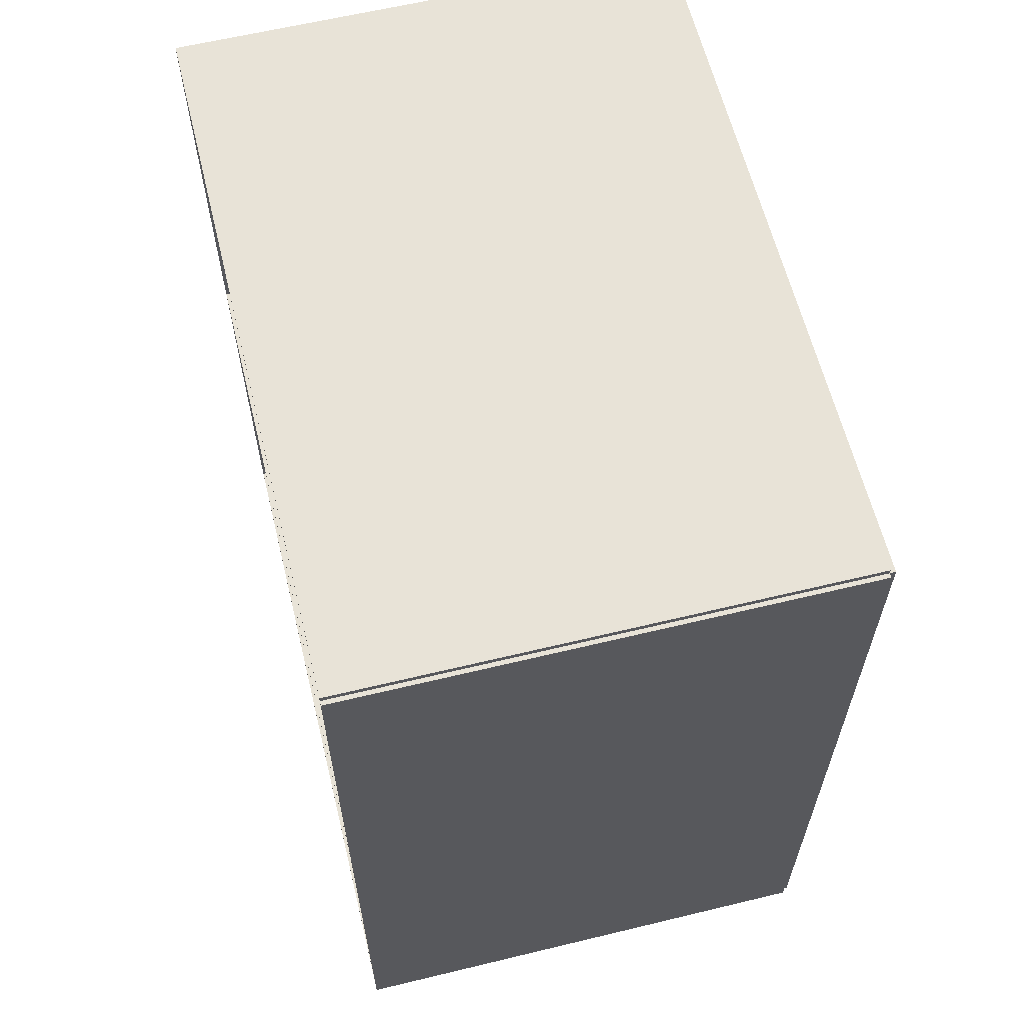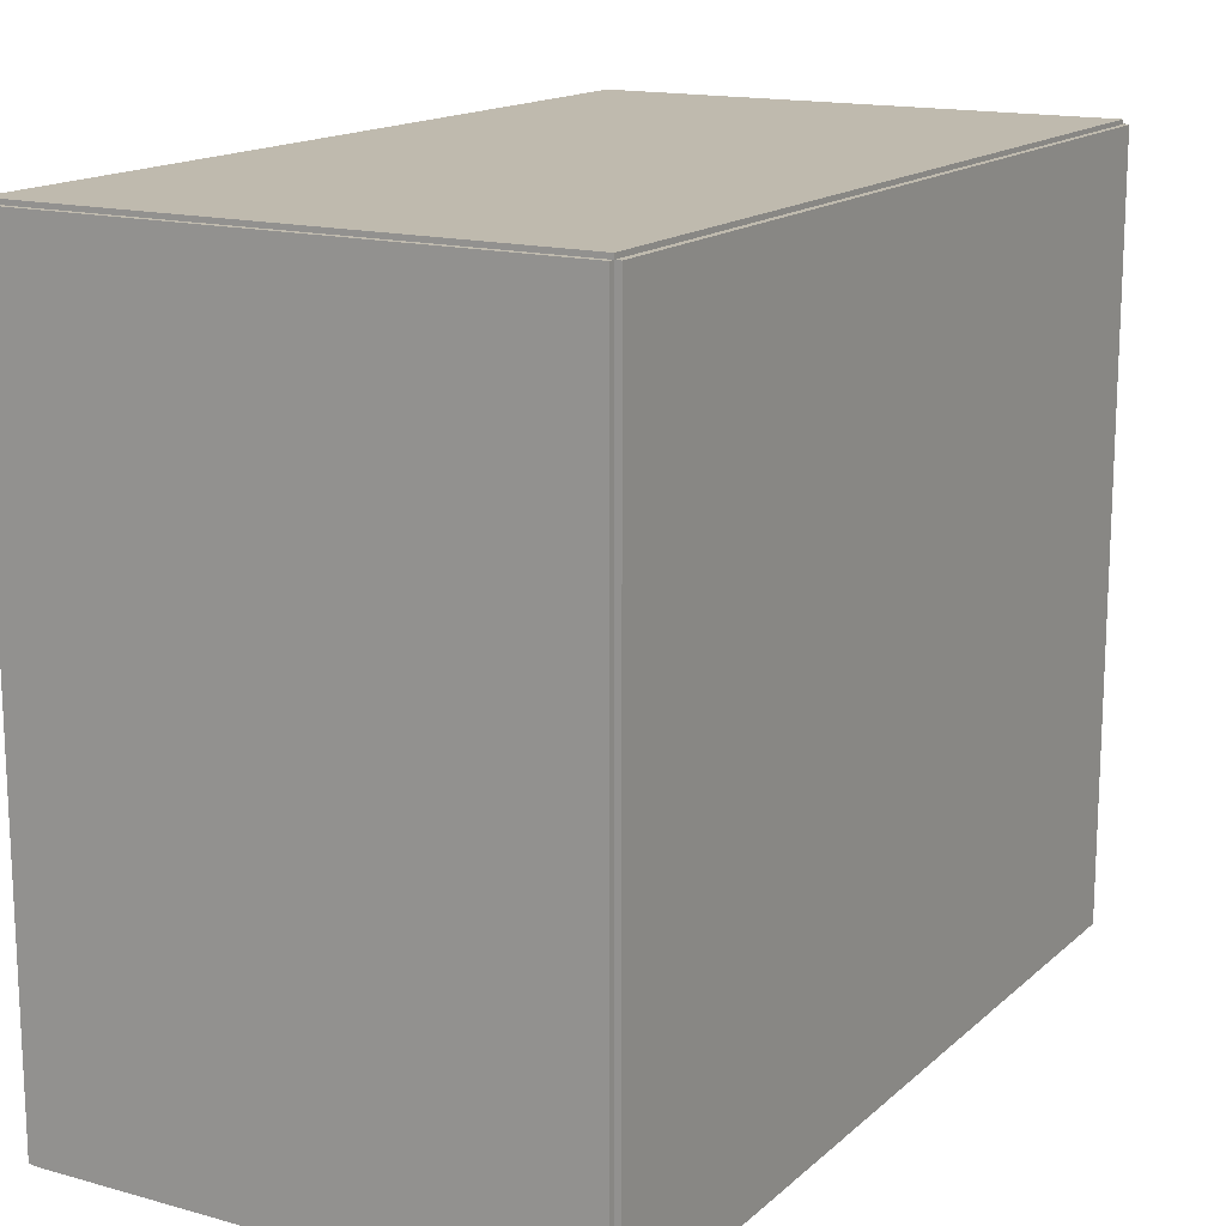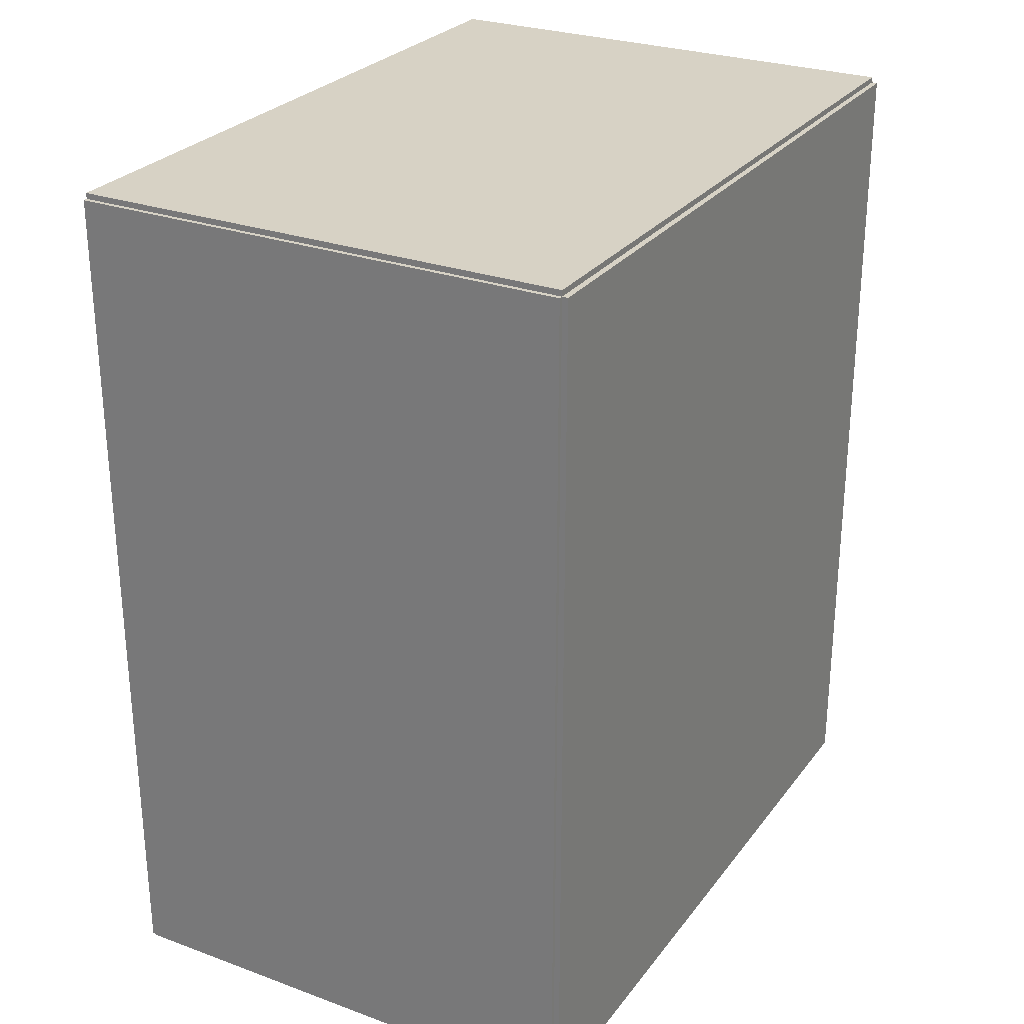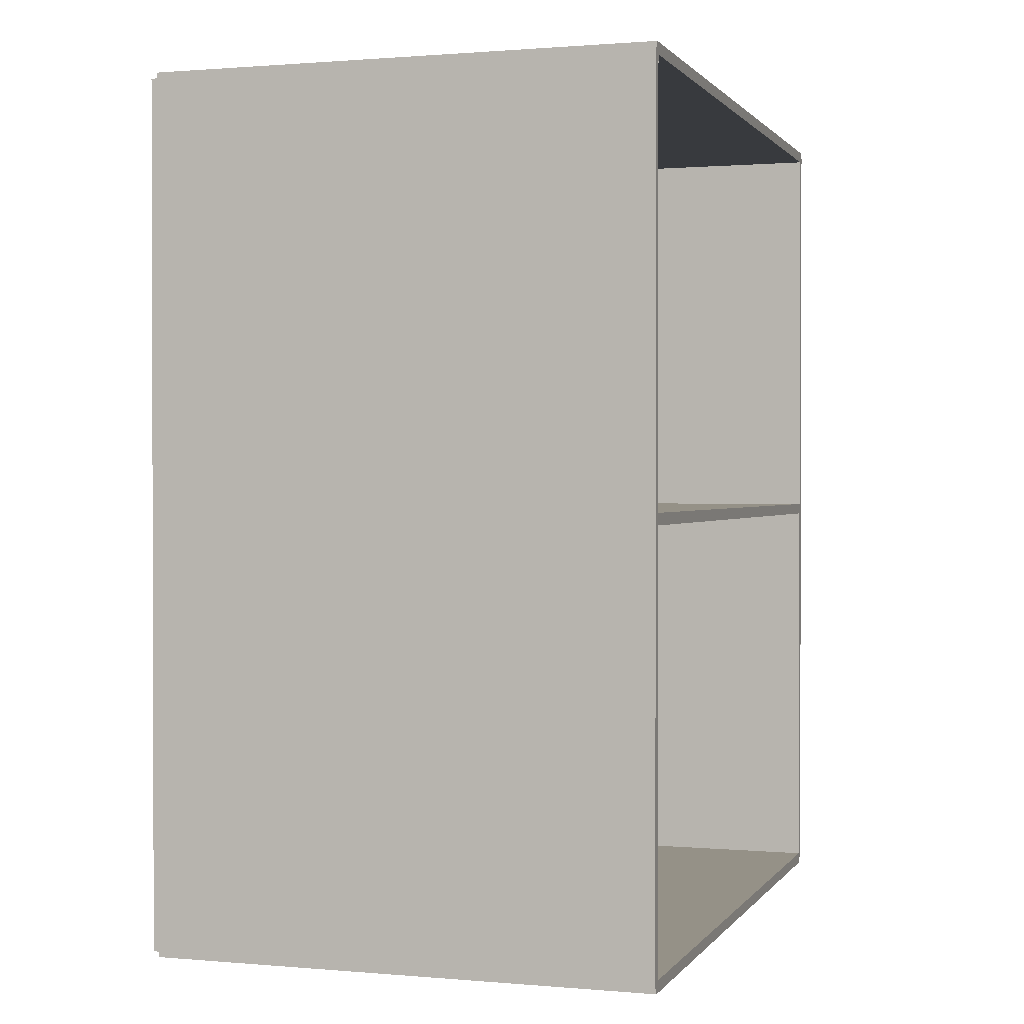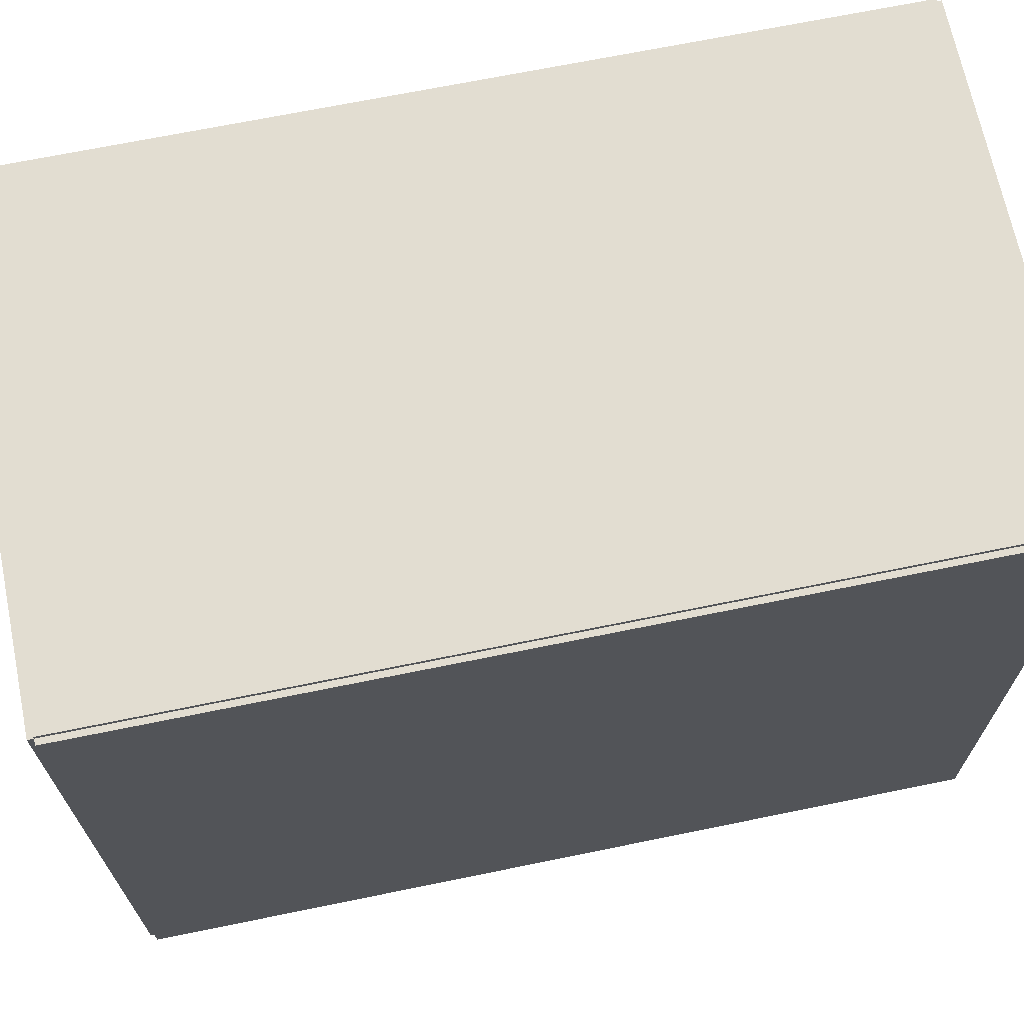
<metadata>
{"format":"obj","ext":"obj","renderer":"f3d","projection":"perspective","resolution":1024,"background":"white","views":[{"elev":61.8,"azim":166.2,"up":"+Z"},{"elev":15.5,"azim":-149.9,"up":"+Y"},{"elev":27.4,"azim":-150.8,"up":"+Z"},{"elev":0.9,"azim":17.9,"up":"+Z"},{"elev":68.5,"azim":-101.6,"up":"+Y"}]}
</metadata>
<code>
v -0.1103 -0.1575 -0.002522
v -0.1103 -0.1575 0.002522
v -0.1103 0.1575 -0.002522
v -0.1103 0.1575 0.002522
v 0.1103 -0.1575 -0.002522
v 0.1103 -0.1575 0.002522
v 0.1103 0.1575 -0.002522
v 0.1103 0.1575 0.002522
v -0.1077 -0.1575 0
v -0.1128 -0.1575 0
v -0.1077 0.1575 0
v -0.1128 0.1575 0
v -0.1077 -0.1575 0.375
v -0.1128 -0.1575 0.375
v -0.1077 0.1575 0.375
v -0.1128 0.1575 0.375
v -0.1103 -0.1575 0.185
v -0.1103 -0.1575 0.19
v -0.1103 0.1575 0.185
v -0.1103 0.1575 0.19
v 0.1103 -0.1575 0.185
v 0.1103 -0.1575 0.19
v 0.1103 0.1575 0.185
v 0.1103 0.1575 0.19
v -0.1103 0.1556 0.375
v -0.1103 0.1594 0.375
v -0.1103 0.1556 0
v -0.1103 0.1594 0
v 0.1103 0.1556 0.375
v 0.1103 0.1594 0.375
v 0.1103 0.1556 0
v 0.1103 0.1594 0
v -0.1103 -0.1556 0
v -0.1103 -0.1594 0
v -0.1103 -0.1556 0.375
v -0.1103 -0.1594 0.375
v 0.1103 -0.1556 0
v 0.1103 -0.1594 0
v 0.1103 -0.1556 0.375
v 0.1103 -0.1594 0.375
v -0.1103 -0.1575 0.3725
v -0.1103 -0.1575 0.3775
v -0.1103 0.1575 0.3725
v -0.1103 0.1575 0.3775
v 0.1103 -0.1575 0.3725
v 0.1103 -0.1575 0.3775
v 0.1103 0.1575 0.3725
v 0.1103 0.1575 0.3775
v 0.001005 -0.05439 0.1925
v 0.02871 -0.05439 0.1925
v 0.02871 -0.05439 0.2712
v 0.001005 -0.05439 0.2712
v 0.02818 -0.04899 0.1925
v 0.02818 -0.04899 0.2712
v 0.0266 -0.04379 0.1925
v 0.0266 -0.04379 0.2712
v 0.02404 -0.039 0.1925
v 0.02404 -0.039 0.2712
v 0.0206 -0.0348 0.1925
v 0.0206 -0.0348 0.2712
v 0.0164 -0.03135 0.1925
v 0.0164 -0.03135 0.2712
v 0.01161 -0.02879 0.1925
v 0.01161 -0.02879 0.2712
v 0.006411 -0.02722 0.1925
v 0.006411 -0.02722 0.2712
v 0.001005 -0.02668 0.1925
v 0.001005 -0.02668 0.2712
v -0.0044 -0.02722 0.1925
v -0.0044 -0.02722 0.2712
v -0.009597 -0.02879 0.1925
v -0.009597 -0.02879 0.2712
v -0.01439 -0.03135 0.1925
v -0.01439 -0.03135 0.2712
v -0.01859 -0.0348 0.1925
v -0.01859 -0.0348 0.2712
v -0.02203 -0.039 0.1925
v -0.02203 -0.039 0.2712
v -0.02459 -0.04379 0.1925
v -0.02459 -0.04379 0.2712
v -0.02617 -0.04899 0.1925
v -0.02617 -0.04899 0.2712
v -0.0267 -0.05439 0.1925
v -0.0267 -0.05439 0.2712
v -0.02617 -0.0598 0.1925
v -0.02617 -0.0598 0.2712
v -0.02459 -0.06499 0.1925
v -0.02459 -0.06499 0.2712
v -0.02203 -0.06978 0.1925
v -0.02203 -0.06978 0.2712
v -0.01859 -0.07398 0.1925
v -0.01859 -0.07398 0.2712
v -0.01439 -0.07743 0.1925
v -0.01439 -0.07743 0.2712
v -0.009597 -0.07999 0.1925
v -0.009597 -0.07999 0.2712
v -0.0044 -0.08156 0.1925
v -0.0044 -0.08156 0.2712
v 0.001005 -0.0821 0.1925
v 0.001005 -0.0821 0.2712
v 0.006411 -0.08156 0.1925
v 0.006411 -0.08156 0.2712
v 0.01161 -0.07999 0.1925
v 0.01161 -0.07999 0.2712
v 0.0164 -0.07743 0.1925
v 0.0164 -0.07743 0.2712
v 0.0206 -0.07398 0.1925
v 0.0206 -0.07398 0.2712
v 0.02404 -0.06978 0.1925
v 0.02404 -0.06978 0.2712
v 0.0266 -0.06499 0.1925
v 0.0266 -0.06499 0.2712
v 0.02818 -0.0598 0.1925
v 0.02818 -0.0598 0.2712
v 0.008397 0.04372 0.1925
v 0.03412 0.04372 0.1925
v 0.03412 0.04372 0.2486
v 0.008397 0.04372 0.2486
v 0.03363 0.04874 0.1925
v 0.03363 0.04874 0.2486
v 0.03216 0.05356 0.1925
v 0.03216 0.05356 0.2486
v 0.02979 0.05801 0.1925
v 0.02979 0.05801 0.2486
v 0.02659 0.06191 0.1925
v 0.02659 0.06191 0.2486
v 0.02269 0.06511 0.1925
v 0.02269 0.06511 0.2486
v 0.01824 0.06748 0.1925
v 0.01824 0.06748 0.2486
v 0.01342 0.06895 0.1925
v 0.01342 0.06895 0.2486
v 0.008397 0.06944 0.1925
v 0.008397 0.06944 0.2486
v 0.003378 0.06895 0.1925
v 0.003378 0.06895 0.2486
v -0.001448 0.06748 0.1925
v -0.001448 0.06748 0.2486
v -0.005895 0.06511 0.1925
v -0.005895 0.06511 0.2486
v -0.009793 0.06191 0.1925
v -0.009793 0.06191 0.2486
v -0.01299 0.05801 0.1925
v -0.01299 0.05801 0.2486
v -0.01537 0.05356 0.1925
v -0.01537 0.05356 0.2486
v -0.01683 0.04874 0.1925
v -0.01683 0.04874 0.2486
v -0.01733 0.04372 0.1925
v -0.01733 0.04372 0.2486
v -0.01683 0.0387 0.1925
v -0.01683 0.0387 0.2486
v -0.01537 0.03387 0.1925
v -0.01537 0.03387 0.2486
v -0.01299 0.02943 0.1925
v -0.01299 0.02943 0.2486
v -0.009793 0.02553 0.1925
v -0.009793 0.02553 0.2486
v -0.005895 0.02233 0.1925
v -0.005895 0.02233 0.2486
v -0.001448 0.01995 0.1925
v -0.001448 0.01995 0.2486
v 0.003378 0.01849 0.1925
v 0.003378 0.01849 0.2486
v 0.008397 0.01799 0.1925
v 0.008397 0.01799 0.2486
v 0.01342 0.01849 0.1925
v 0.01342 0.01849 0.2486
v 0.01824 0.01995 0.1925
v 0.01824 0.01995 0.2486
v 0.02269 0.02233 0.1925
v 0.02269 0.02233 0.2486
v 0.02659 0.02553 0.1925
v 0.02659 0.02553 0.2486
v 0.02979 0.02943 0.1925
v 0.02979 0.02943 0.2486
v 0.03216 0.03387 0.1925
v 0.03216 0.03387 0.2486
v 0.03363 0.0387 0.1925
v 0.03363 0.0387 0.2486
v 0.008397 0.04372 0.2486
v 0.03412 0.04372 0.2486
v 0.03412 0.04372 0.3046
v 0.008397 0.04372 0.3046
v 0.03363 0.04874 0.2486
v 0.03363 0.04874 0.3046
v 0.03216 0.05356 0.2486
v 0.03216 0.05356 0.3046
v 0.02979 0.05801 0.2486
v 0.02979 0.05801 0.3046
v 0.02659 0.06191 0.2486
v 0.02659 0.06191 0.3046
v 0.02269 0.06511 0.2486
v 0.02269 0.06511 0.3046
v 0.01824 0.06748 0.2486
v 0.01824 0.06748 0.3046
v 0.01342 0.06895 0.2486
v 0.01342 0.06895 0.3046
v 0.008397 0.06944 0.2486
v 0.008397 0.06944 0.3046
v 0.003378 0.06895 0.2486
v 0.003378 0.06895 0.3046
v -0.001448 0.06748 0.2486
v -0.001448 0.06748 0.3046
v -0.005895 0.06511 0.2486
v -0.005895 0.06511 0.3046
v -0.009793 0.06191 0.2486
v -0.009793 0.06191 0.3046
v -0.01299 0.05801 0.2486
v -0.01299 0.05801 0.3046
v -0.01537 0.05356 0.2486
v -0.01537 0.05356 0.3046
v -0.01683 0.04874 0.2486
v -0.01683 0.04874 0.3046
v -0.01733 0.04372 0.2486
v -0.01733 0.04372 0.3046
v -0.01683 0.0387 0.2486
v -0.01683 0.0387 0.3046
v -0.01537 0.03387 0.2486
v -0.01537 0.03387 0.3046
v -0.01299 0.02943 0.2486
v -0.01299 0.02943 0.3046
v -0.009793 0.02553 0.2486
v -0.009793 0.02553 0.3046
v -0.005895 0.02233 0.2486
v -0.005895 0.02233 0.3046
v -0.001448 0.01995 0.2486
v -0.001448 0.01995 0.3046
v 0.003378 0.01849 0.2486
v 0.003378 0.01849 0.3046
v 0.008397 0.01799 0.2486
v 0.008397 0.01799 0.3046
v 0.01342 0.01849 0.2486
v 0.01342 0.01849 0.3046
v 0.01824 0.01995 0.2486
v 0.01824 0.01995 0.3046
v 0.02269 0.02233 0.2486
v 0.02269 0.02233 0.3046
v 0.02659 0.02553 0.2486
v 0.02659 0.02553 0.3046
v 0.02979 0.02943 0.2486
v 0.02979 0.02943 0.3046
v 0.03216 0.03387 0.2486
v 0.03216 0.03387 0.3046
v 0.03363 0.0387 0.2486
v 0.03363 0.0387 0.3046
f 2 4 1
f 5 2 1
f 1 4 3
f 3 5 1
f 2 8 4
f 6 2 5
f 6 8 2
f 4 8 3
f 7 5 3
f 3 8 7
f 7 6 5
f 8 6 7
f 10 12 9
f 13 10 9
f 9 12 11
f 11 13 9
f 10 16 12
f 14 10 13
f 14 16 10
f 12 16 11
f 15 13 11
f 11 16 15
f 15 14 13
f 16 14 15
f 18 20 17
f 21 18 17
f 17 20 19
f 19 21 17
f 18 24 20
f 22 18 21
f 22 24 18
f 20 24 19
f 23 21 19
f 19 24 23
f 23 22 21
f 24 22 23
f 26 28 25
f 29 26 25
f 25 28 27
f 27 29 25
f 26 32 28
f 30 26 29
f 30 32 26
f 28 32 27
f 31 29 27
f 27 32 31
f 31 30 29
f 32 30 31
f 34 36 33
f 37 34 33
f 33 36 35
f 35 37 33
f 34 40 36
f 38 34 37
f 38 40 34
f 36 40 35
f 39 37 35
f 35 40 39
f 39 38 37
f 40 38 39
f 42 44 41
f 45 42 41
f 41 44 43
f 43 45 41
f 42 48 44
f 46 42 45
f 46 48 42
f 44 48 43
f 47 45 43
f 43 48 47
f 47 46 45
f 48 46 47
f 50 49 53
f 50 53 51
f 51 53 54
f 51 54 52
f 53 49 55
f 53 55 54
f 54 55 56
f 54 56 52
f 55 49 57
f 55 57 56
f 56 57 58
f 56 58 52
f 57 49 59
f 57 59 58
f 58 59 60
f 58 60 52
f 59 49 61
f 59 61 60
f 60 61 62
f 60 62 52
f 61 49 63
f 61 63 62
f 62 63 64
f 62 64 52
f 63 49 65
f 63 65 64
f 64 65 66
f 64 66 52
f 65 49 67
f 65 67 66
f 66 67 68
f 66 68 52
f 67 49 69
f 67 69 68
f 68 69 70
f 68 70 52
f 69 49 71
f 69 71 70
f 70 71 72
f 70 72 52
f 71 49 73
f 71 73 72
f 72 73 74
f 72 74 52
f 73 49 75
f 73 75 74
f 74 75 76
f 74 76 52
f 75 49 77
f 75 77 76
f 76 77 78
f 76 78 52
f 77 49 79
f 77 79 78
f 78 79 80
f 78 80 52
f 79 49 81
f 79 81 80
f 80 81 82
f 80 82 52
f 81 49 83
f 81 83 82
f 82 83 84
f 82 84 52
f 83 49 85
f 83 85 84
f 84 85 86
f 84 86 52
f 85 49 87
f 85 87 86
f 86 87 88
f 86 88 52
f 87 49 89
f 87 89 88
f 88 89 90
f 88 90 52
f 89 49 91
f 89 91 90
f 90 91 92
f 90 92 52
f 91 49 93
f 91 93 92
f 92 93 94
f 92 94 52
f 93 49 95
f 93 95 94
f 94 95 96
f 94 96 52
f 95 49 97
f 95 97 96
f 96 97 98
f 96 98 52
f 97 49 99
f 97 99 98
f 98 99 100
f 98 100 52
f 99 49 101
f 99 101 100
f 100 101 102
f 100 102 52
f 101 49 103
f 101 103 102
f 102 103 104
f 102 104 52
f 103 49 105
f 103 105 104
f 104 105 106
f 104 106 52
f 105 49 107
f 105 107 106
f 106 107 108
f 106 108 52
f 107 49 109
f 107 109 108
f 108 109 110
f 108 110 52
f 109 49 111
f 109 111 110
f 110 111 112
f 110 112 52
f 111 49 113
f 111 113 112
f 112 113 114
f 112 114 52
f 113 49 50
f 113 50 114
f 114 50 51
f 114 51 52
f 116 115 119
f 116 119 117
f 117 119 120
f 117 120 118
f 119 115 121
f 119 121 120
f 120 121 122
f 120 122 118
f 121 115 123
f 121 123 122
f 122 123 124
f 122 124 118
f 123 115 125
f 123 125 124
f 124 125 126
f 124 126 118
f 125 115 127
f 125 127 126
f 126 127 128
f 126 128 118
f 127 115 129
f 127 129 128
f 128 129 130
f 128 130 118
f 129 115 131
f 129 131 130
f 130 131 132
f 130 132 118
f 131 115 133
f 131 133 132
f 132 133 134
f 132 134 118
f 133 115 135
f 133 135 134
f 134 135 136
f 134 136 118
f 135 115 137
f 135 137 136
f 136 137 138
f 136 138 118
f 137 115 139
f 137 139 138
f 138 139 140
f 138 140 118
f 139 115 141
f 139 141 140
f 140 141 142
f 140 142 118
f 141 115 143
f 141 143 142
f 142 143 144
f 142 144 118
f 143 115 145
f 143 145 144
f 144 145 146
f 144 146 118
f 145 115 147
f 145 147 146
f 146 147 148
f 146 148 118
f 147 115 149
f 147 149 148
f 148 149 150
f 148 150 118
f 149 115 151
f 149 151 150
f 150 151 152
f 150 152 118
f 151 115 153
f 151 153 152
f 152 153 154
f 152 154 118
f 153 115 155
f 153 155 154
f 154 155 156
f 154 156 118
f 155 115 157
f 155 157 156
f 156 157 158
f 156 158 118
f 157 115 159
f 157 159 158
f 158 159 160
f 158 160 118
f 159 115 161
f 159 161 160
f 160 161 162
f 160 162 118
f 161 115 163
f 161 163 162
f 162 163 164
f 162 164 118
f 163 115 165
f 163 165 164
f 164 165 166
f 164 166 118
f 165 115 167
f 165 167 166
f 166 167 168
f 166 168 118
f 167 115 169
f 167 169 168
f 168 169 170
f 168 170 118
f 169 115 171
f 169 171 170
f 170 171 172
f 170 172 118
f 171 115 173
f 171 173 172
f 172 173 174
f 172 174 118
f 173 115 175
f 173 175 174
f 174 175 176
f 174 176 118
f 175 115 177
f 175 177 176
f 176 177 178
f 176 178 118
f 177 115 179
f 177 179 178
f 178 179 180
f 178 180 118
f 179 115 116
f 179 116 180
f 180 116 117
f 180 117 118
f 182 181 185
f 182 185 183
f 183 185 186
f 183 186 184
f 185 181 187
f 185 187 186
f 186 187 188
f 186 188 184
f 187 181 189
f 187 189 188
f 188 189 190
f 188 190 184
f 189 181 191
f 189 191 190
f 190 191 192
f 190 192 184
f 191 181 193
f 191 193 192
f 192 193 194
f 192 194 184
f 193 181 195
f 193 195 194
f 194 195 196
f 194 196 184
f 195 181 197
f 195 197 196
f 196 197 198
f 196 198 184
f 197 181 199
f 197 199 198
f 198 199 200
f 198 200 184
f 199 181 201
f 199 201 200
f 200 201 202
f 200 202 184
f 201 181 203
f 201 203 202
f 202 203 204
f 202 204 184
f 203 181 205
f 203 205 204
f 204 205 206
f 204 206 184
f 205 181 207
f 205 207 206
f 206 207 208
f 206 208 184
f 207 181 209
f 207 209 208
f 208 209 210
f 208 210 184
f 209 181 211
f 209 211 210
f 210 211 212
f 210 212 184
f 211 181 213
f 211 213 212
f 212 213 214
f 212 214 184
f 213 181 215
f 213 215 214
f 214 215 216
f 214 216 184
f 215 181 217
f 215 217 216
f 216 217 218
f 216 218 184
f 217 181 219
f 217 219 218
f 218 219 220
f 218 220 184
f 219 181 221
f 219 221 220
f 220 221 222
f 220 222 184
f 221 181 223
f 221 223 222
f 222 223 224
f 222 224 184
f 223 181 225
f 223 225 224
f 224 225 226
f 224 226 184
f 225 181 227
f 225 227 226
f 226 227 228
f 226 228 184
f 227 181 229
f 227 229 228
f 228 229 230
f 228 230 184
f 229 181 231
f 229 231 230
f 230 231 232
f 230 232 184
f 231 181 233
f 231 233 232
f 232 233 234
f 232 234 184
f 233 181 235
f 233 235 234
f 234 235 236
f 234 236 184
f 235 181 237
f 235 237 236
f 236 237 238
f 236 238 184
f 237 181 239
f 237 239 238
f 238 239 240
f 238 240 184
f 239 181 241
f 239 241 240
f 240 241 242
f 240 242 184
f 241 181 243
f 241 243 242
f 242 243 244
f 242 244 184
f 243 181 245
f 243 245 244
f 244 245 246
f 244 246 184
f 245 181 182
f 245 182 246
f 246 182 183
f 246 183 184

</code>
